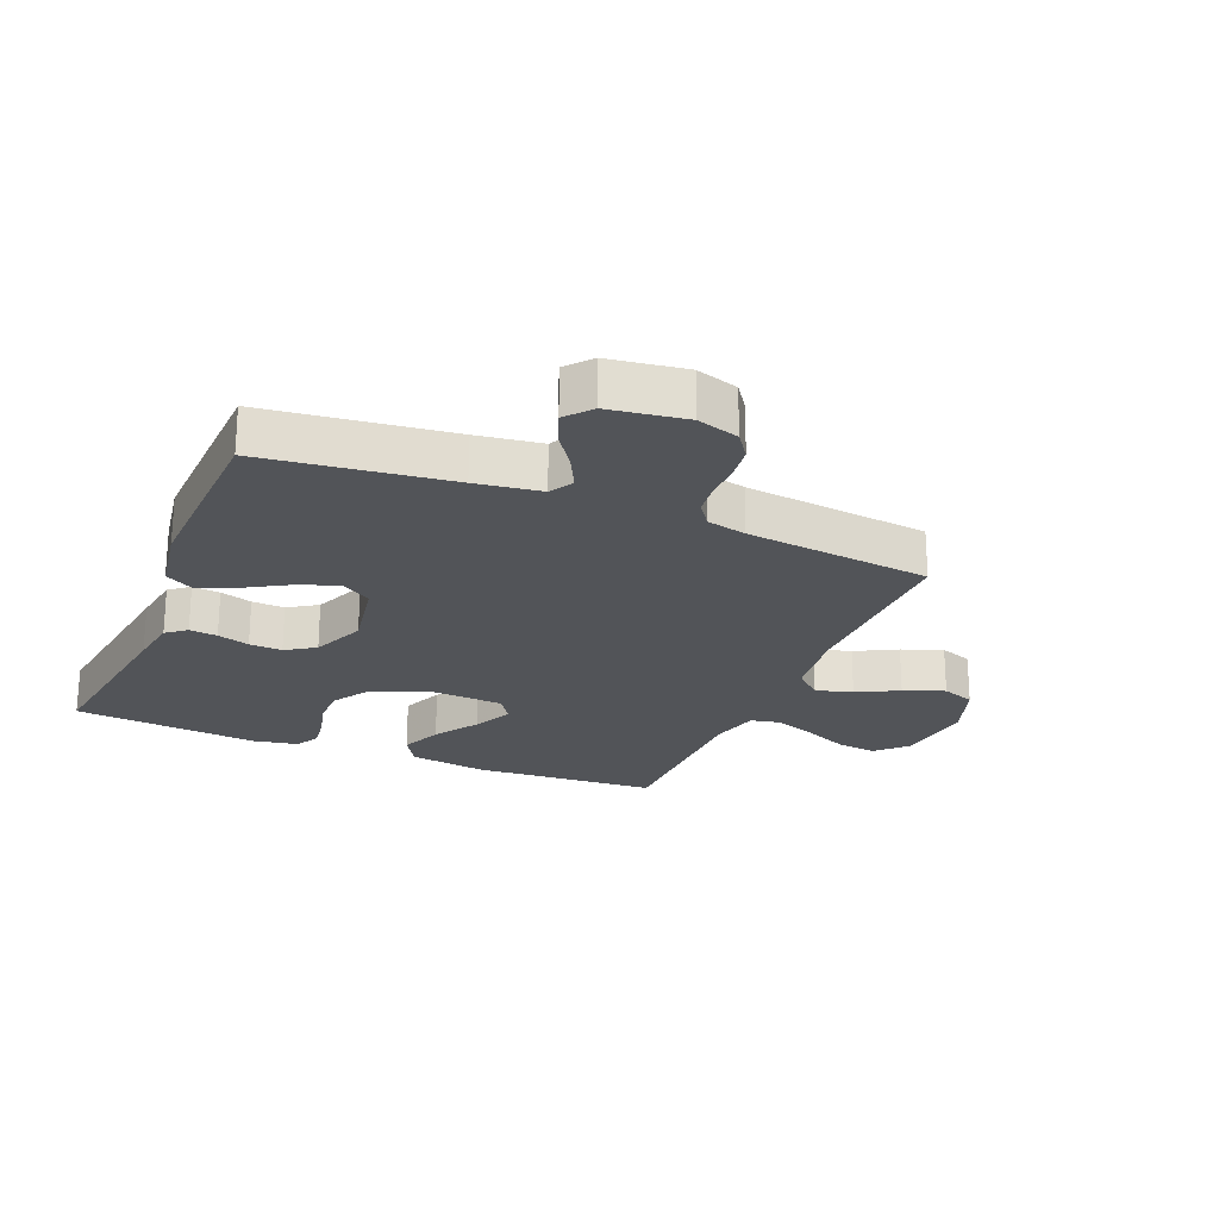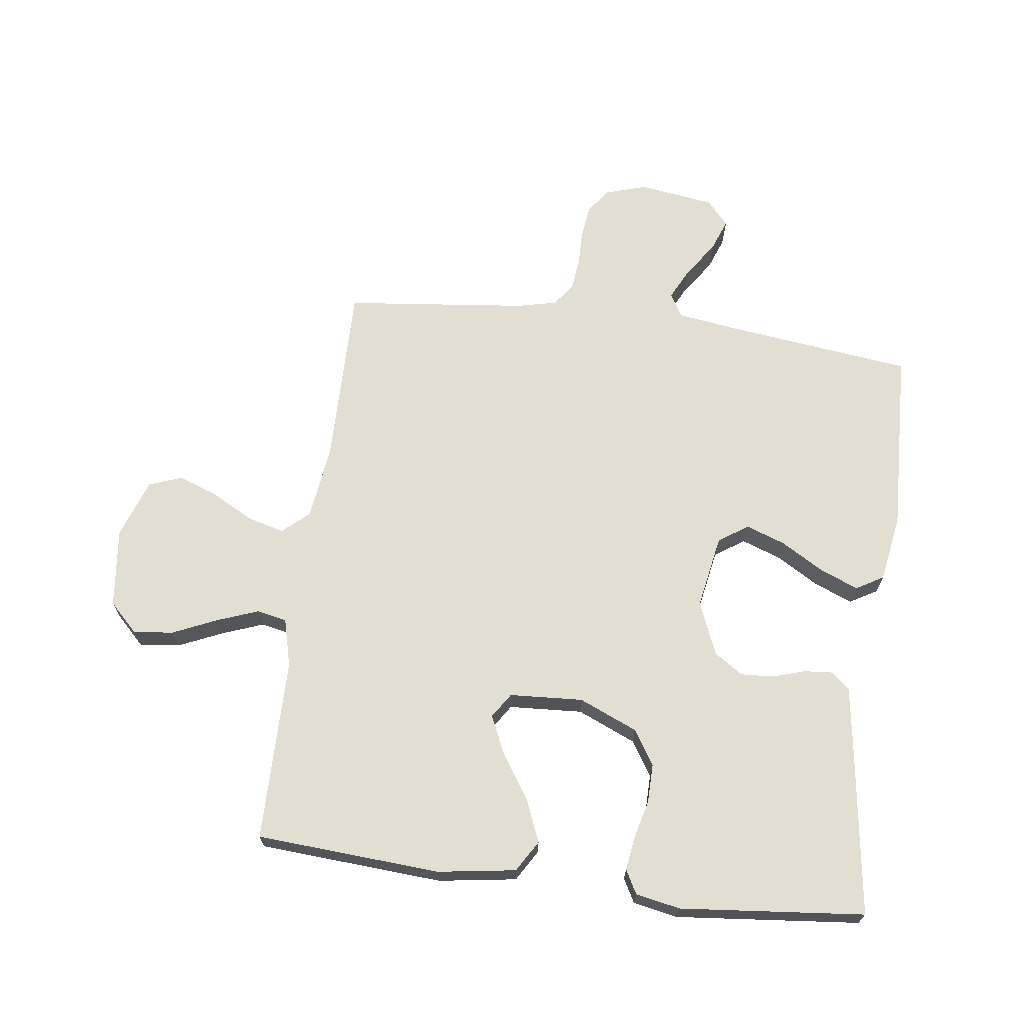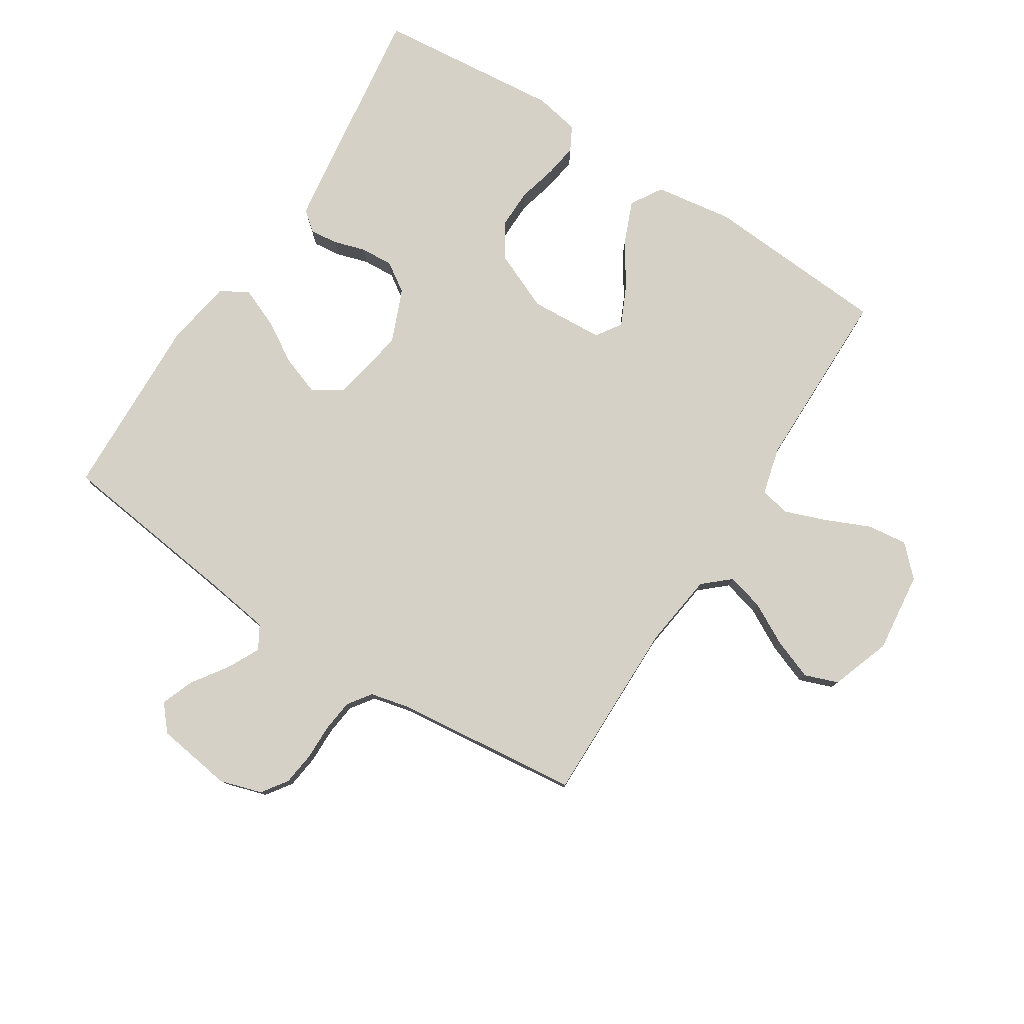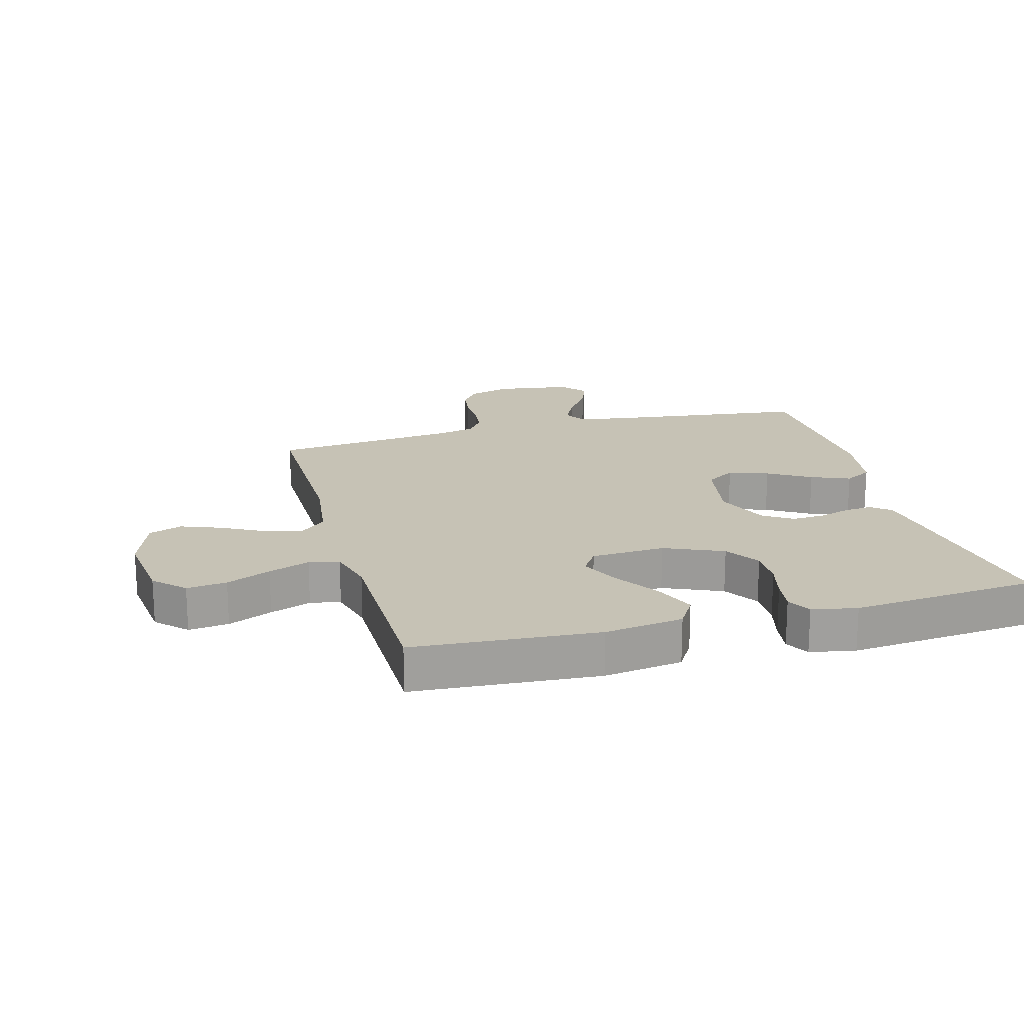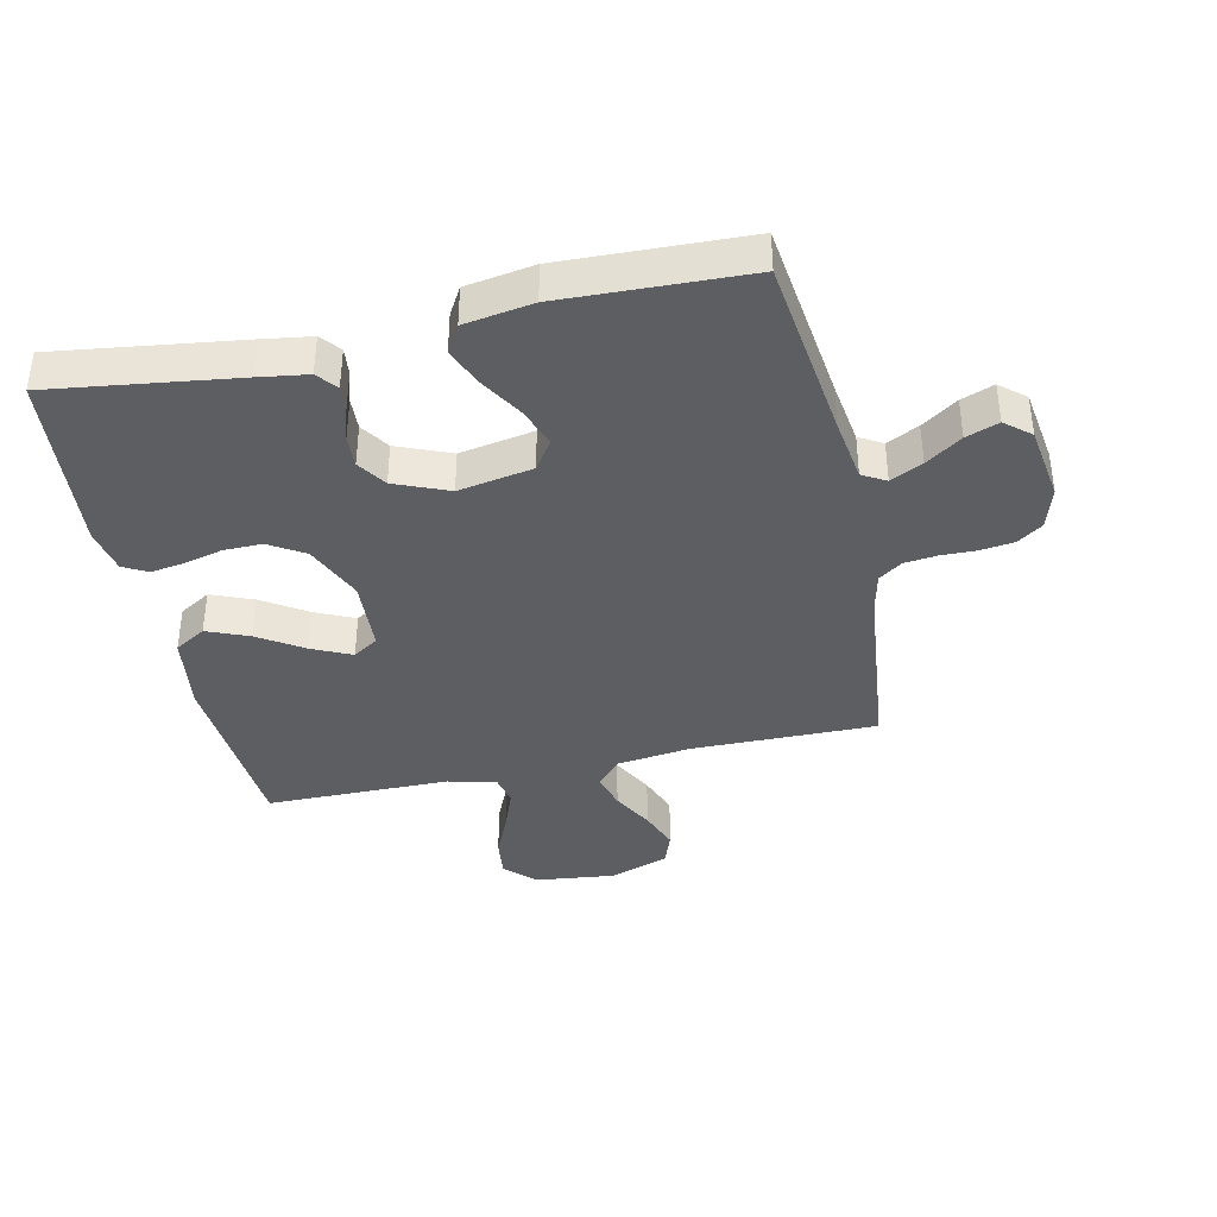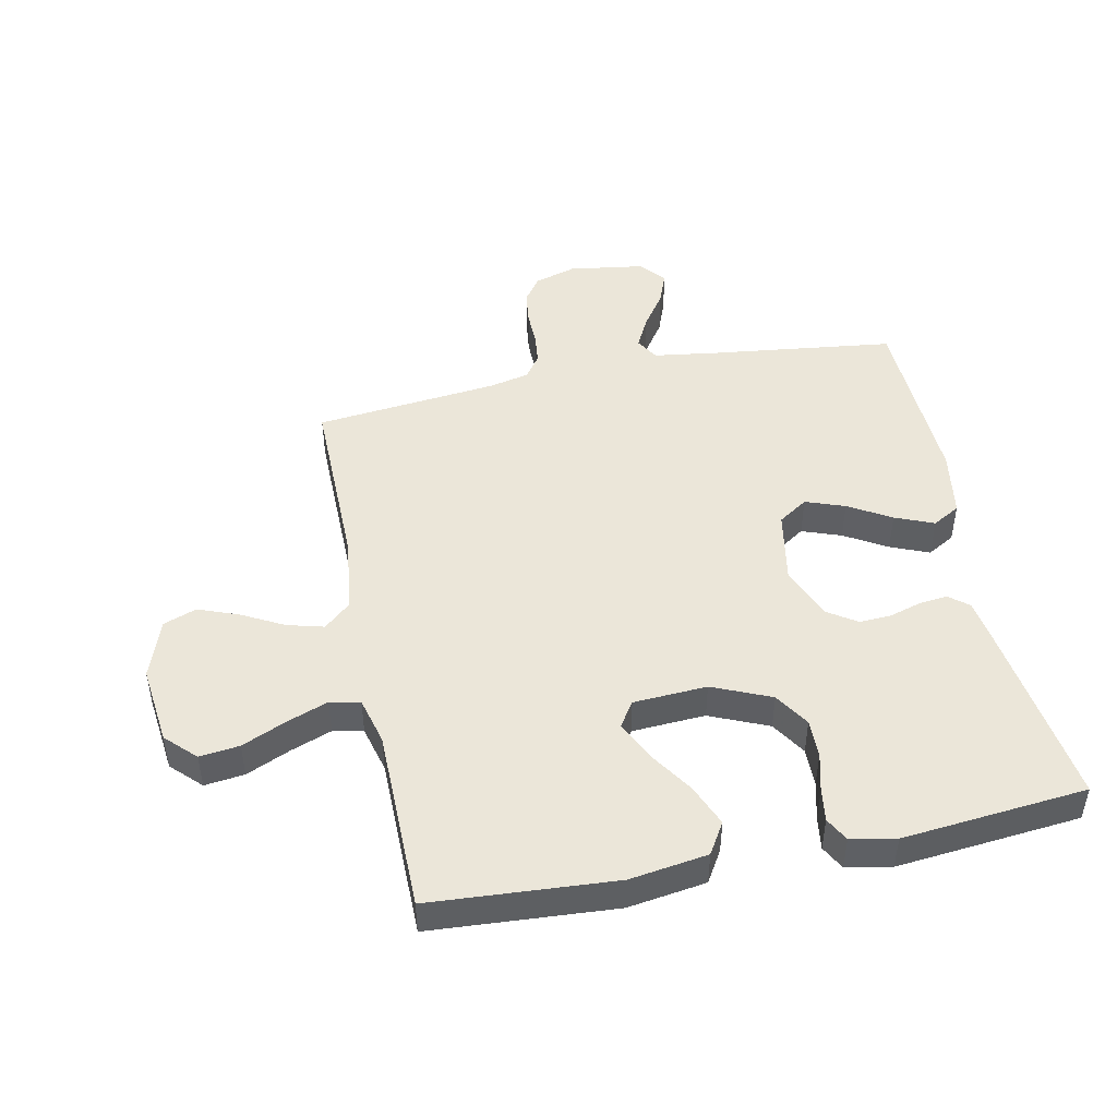
<metadata>
{"format":"obj","ext":"obj","renderer":"f3d","projection":"perspective","resolution":1024,"background":"white","views":[{"elev":-22.9,"azim":-112.6,"up":"+Y"},{"elev":67.9,"azim":97.4,"up":"+Y"},{"elev":78.7,"azim":-57.4,"up":"+Y"},{"elev":18.9,"azim":74.8,"up":"+Y"},{"elev":-38.4,"azim":-167.5,"up":"+Y"},{"elev":47.0,"azim":78.4,"up":"+Y"}]}
</metadata>
<code>
v 0.5 0.07 -0.5
v 0.2 0.07 -0.459
v 0.12 0.07 -0.447
v 0.094 0.07 -0.415
v 0.099 0.07 -0.37
v 0.115 0.07 -0.318
v 0.118 0.07 -0.265
v 0.087 0.07 -0.218
v 0 0.07 -0.182
v -0.121 0.07 -0.204
v -0.153 0.07 -0.252
v -0.13 0.07 -0.316
v -0.089 0.07 -0.385
v -0.063 0.07 -0.448
v -0.089 0.07 -0.493
v -0.2 0.07 -0.511
v -0.5 0.07 -0.5
v -0.537 0.07 -0.2
v -0.552 0.07 -0.095
v -0.59 0.07 -0.073
v -0.642 0.07 -0.099
v -0.7 0.07 -0.139
v -0.753 0.07 -0.159
v -0.794 0.07 -0.124
v -0.812 0.07 0
v -0.791 0.07 0.068
v -0.75 0.07 0.097
v -0.695 0.07 0.104
v -0.638 0.07 0.103
v -0.586 0.07 0.109
v -0.548 0.07 0.136
v -0.533 0.07 0.2
v -0.5 0.07 0.5
v -0.2 0.07 0.497
v -0.078 0.07 0.513
v -0.04 0.07 0.556
v -0.056 0.07 0.616
v -0.092 0.07 0.683
v -0.117 0.07 0.749
v -0.097 0.07 0.803
v 0 0.07 0.837
v 0.13 0.07 0.822
v 0.177 0.07 0.775
v 0.169 0.07 0.71
v 0.137 0.07 0.638
v 0.112 0.07 0.571
v 0.122 0.07 0.522
v 0.2 0.07 0.502
v 0.5 0.07 0.5
v 0.52 0.07 0.2
v 0.501 0.07 0.073
v 0.45 0.07 0.042
v 0.382 0.07 0.07
v 0.31 0.07 0.117
v 0.246 0.07 0.147
v 0.205 0.07 0.12
v 0.198 0.07 0
v 0.239 0.07 -0.095
v 0.296 0.07 -0.131
v 0.359 0.07 -0.13
v 0.422 0.07 -0.114
v 0.476 0.07 -0.106
v 0.515 0.07 -0.127
v 0.529 0.07 -0.2
v 0.5 0 -0.5
v 0.2 0 -0.459
v 0.12 0 -0.447
v 0.094 0 -0.415
v 0.099 0 -0.37
v 0.115 0 -0.318
v 0.118 0 -0.265
v 0.087 0 -0.218
v 0 0 -0.182
v -0.121 0 -0.204
v -0.153 0 -0.252
v -0.13 0 -0.316
v -0.089 0 -0.385
v -0.063 0 -0.448
v -0.089 0 -0.493
v -0.2 0 -0.511
v -0.5 0 -0.5
v -0.537 0 -0.2
v -0.552 0 -0.095
v -0.59 0 -0.073
v -0.642 0 -0.099
v -0.7 0 -0.139
v -0.753 0 -0.159
v -0.794 0 -0.124
v -0.812 0 0
v -0.791 0 0.068
v -0.75 0 0.097
v -0.695 0 0.104
v -0.638 0 0.103
v -0.586 0 0.109
v -0.548 0 0.136
v -0.533 0 0.2
v -0.5 0 0.5
v -0.2 0 0.497
v -0.078 0 0.513
v -0.04 0 0.556
v -0.056 0 0.616
v -0.092 0 0.683
v -0.117 0 0.749
v -0.097 0 0.803
v 0 0 0.837
v 0.13 0 0.822
v 0.177 0 0.775
v 0.169 0 0.71
v 0.137 0 0.638
v 0.112 0 0.571
v 0.122 0 0.522
v 0.2 0 0.502
v 0.5 0 0.5
v 0.52 0 0.2
v 0.501 0 0.073
v 0.45 0 0.042
v 0.382 0 0.07
v 0.31 0 0.117
v 0.246 0 0.147
v 0.205 0 0.12
v 0.198 0 0
v 0.239 0 -0.095
v 0.296 0 -0.131
v 0.359 0 -0.13
v 0.422 0 -0.114
v 0.476 0 -0.106
v 0.515 0 -0.127
v 0.529 0 -0.2
f 4 5 6
f 3 4 6
f 2 3 6
f 1 2 6
f 64 1 6
f 63 64 6
f 62 63 6
f 61 62 6
f 60 61 6
f 59 60 6 7
f 58 59 7 8
f 57 58 8 9
f 56 57 9 10
f 52 53 54
f 51 52 54
f 50 51 54
f 49 50 54
f 48 49 54
f 47 48 54 55
f 43 44 45
f 42 43 45
f 41 42 45
f 40 41 45
f 39 40 45
f 38 39 45
f 37 38 45
f 36 37 45 46
f 35 36 46 47
f 32 33 34
f 47 55 56
f 35 47 56
f 34 35 56
f 32 34 56
f 31 32 56
f 27 28 29
f 26 27 29
f 25 26 29
f 24 25 29
f 23 24 29
f 22 23 29
f 21 22 29
f 20 21 29 30
f 16 17 18
f 15 16 18
f 14 15 18
f 13 14 18
f 12 13 18
f 11 12 18 19
f 20 30 31
f 19 20 31
f 11 19 31
f 10 11 31
f 10 31 56
f 70 69 68
f 70 68 67
f 70 67 66
f 70 66 65
f 70 65 128
f 70 128 127
f 70 127 126
f 70 126 125
f 70 125 124
f 71 70 124 123
f 72 71 123 122
f 73 72 122 121
f 74 73 121 120
f 118 117 116
f 118 116 115
f 118 115 114
f 118 114 113
f 118 113 112
f 119 118 112 111
f 109 108 107
f 109 107 106
f 109 106 105
f 109 105 104
f 109 104 103
f 109 103 102
f 109 102 101
f 110 109 101 100
f 111 110 100 99
f 98 97 96
f 120 119 111
f 120 111 99
f 120 99 98
f 120 98 96
f 120 96 95
f 93 92 91
f 93 91 90
f 93 90 89
f 93 89 88
f 93 88 87
f 93 87 86
f 93 86 85
f 94 93 85 84
f 82 81 80
f 82 80 79
f 82 79 78
f 82 78 77
f 82 77 76
f 83 82 76 75
f 95 94 84
f 95 84 83
f 95 83 75
f 95 75 74
f 120 95 74
f 1 65 66 2
f 2 66 67 3
f 3 67 68 4
f 4 68 69 5
f 5 69 70 6
f 6 70 71 7
f 7 71 72 8
f 8 72 73 9
f 9 73 74 10
f 10 74 75 11
f 11 75 76 12
f 12 76 77 13
f 13 77 78 14
f 14 78 79 15
f 15 79 80 16
f 16 80 81 17
f 17 81 82 18
f 18 82 83 19
f 19 83 84 20
f 20 84 85 21
f 21 85 86 22
f 22 86 87 23
f 23 87 88 24
f 24 88 89 25
f 25 89 90 26
f 26 90 91 27
f 27 91 92 28
f 28 92 93 29
f 29 93 94 30
f 30 94 95 31
f 31 95 96 32
f 32 96 97 33
f 33 97 98 34
f 34 98 99 35
f 35 99 100 36
f 36 100 101 37
f 37 101 102 38
f 38 102 103 39
f 39 103 104 40
f 40 104 105 41
f 41 105 106 42
f 42 106 107 43
f 43 107 108 44
f 44 108 109 45
f 45 109 110 46
f 46 110 111 47
f 47 111 112 48
f 48 112 113 49
f 49 113 114 50
f 50 114 115 51
f 51 115 116 52
f 52 116 117 53
f 53 117 118 54
f 54 118 119 55
f 55 119 120 56
f 56 120 121 57
f 57 121 122 58
f 58 122 123 59
f 59 123 124 60
f 60 124 125 61
f 61 125 126 62
f 62 126 127 63
f 63 127 128 64
f 64 128 65 1

</code>
